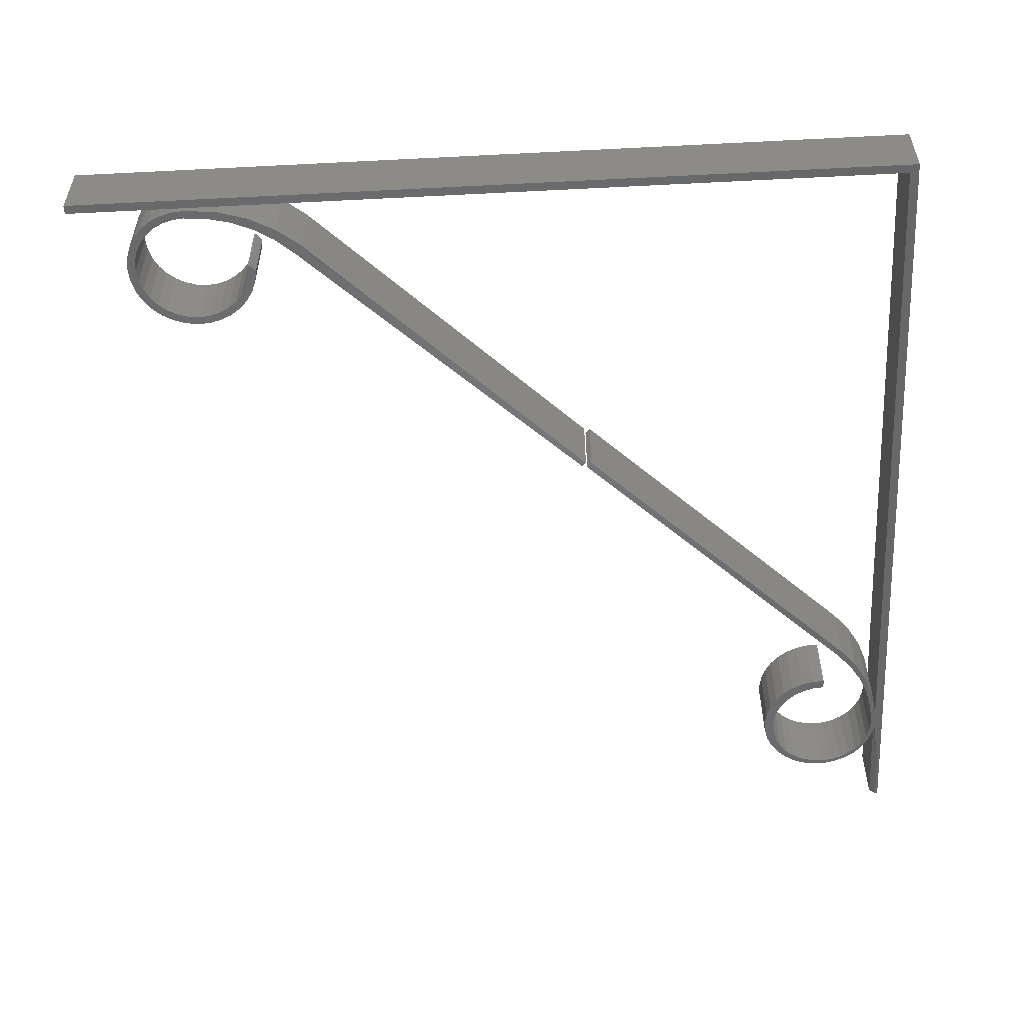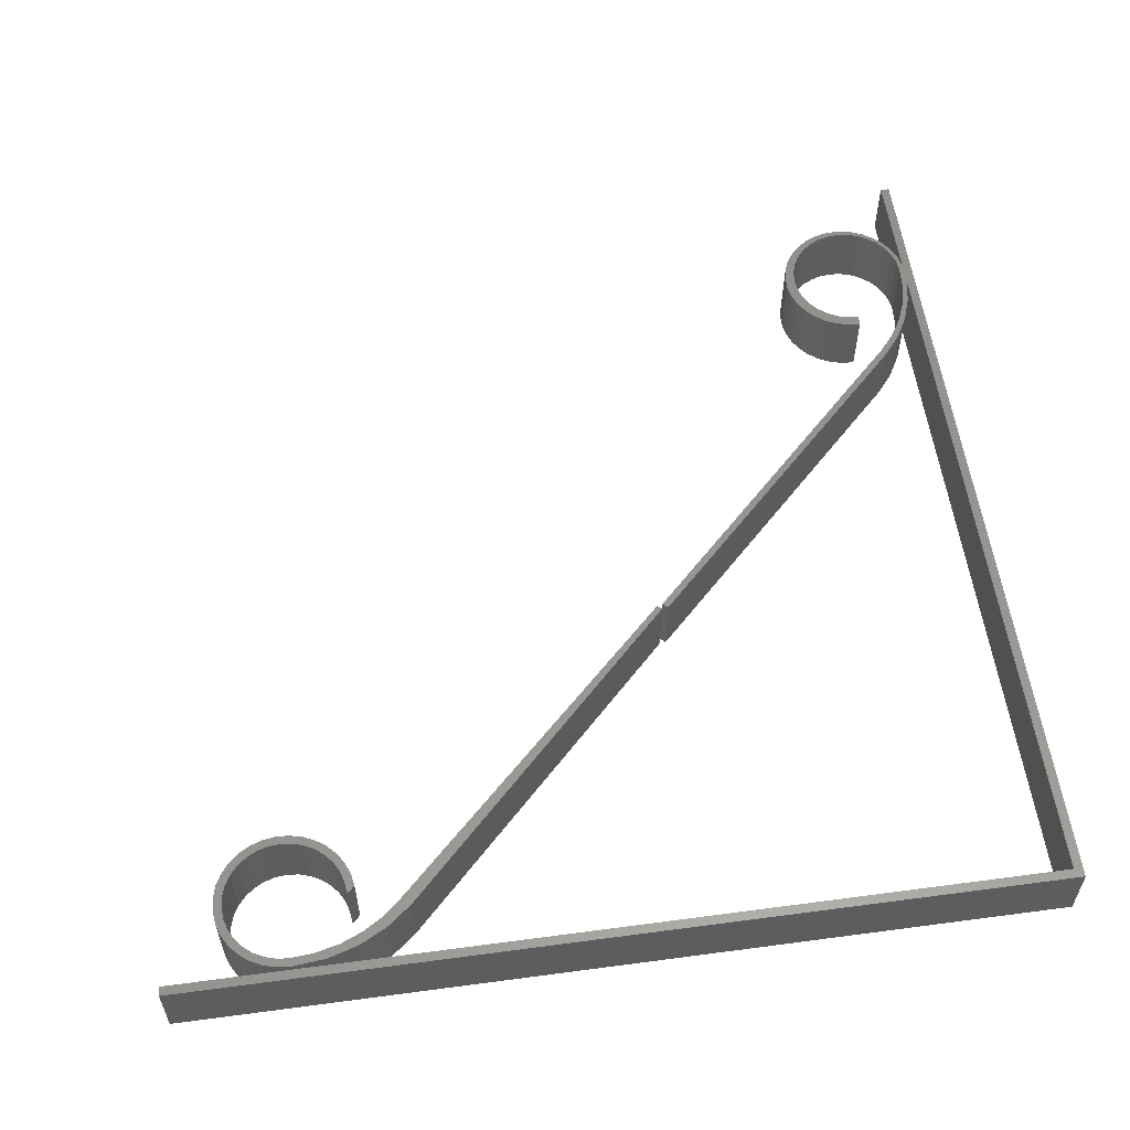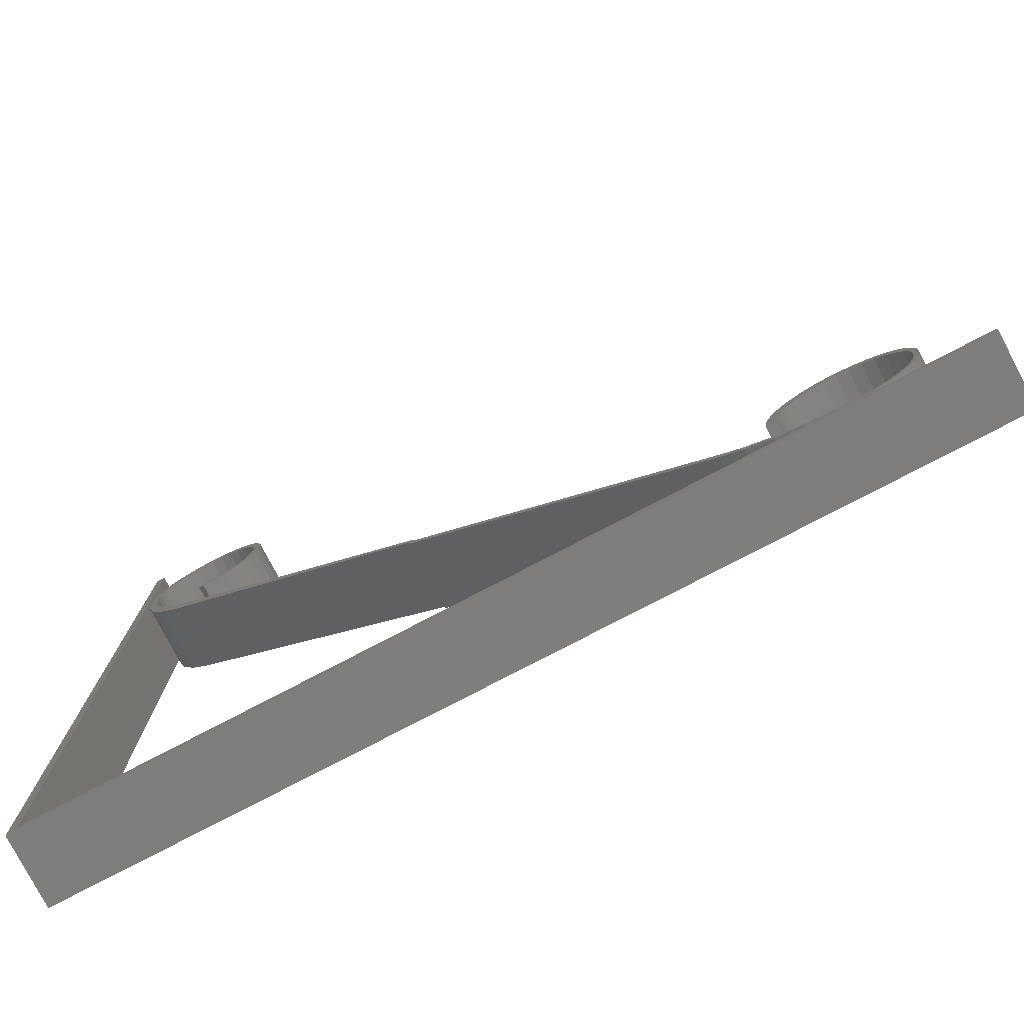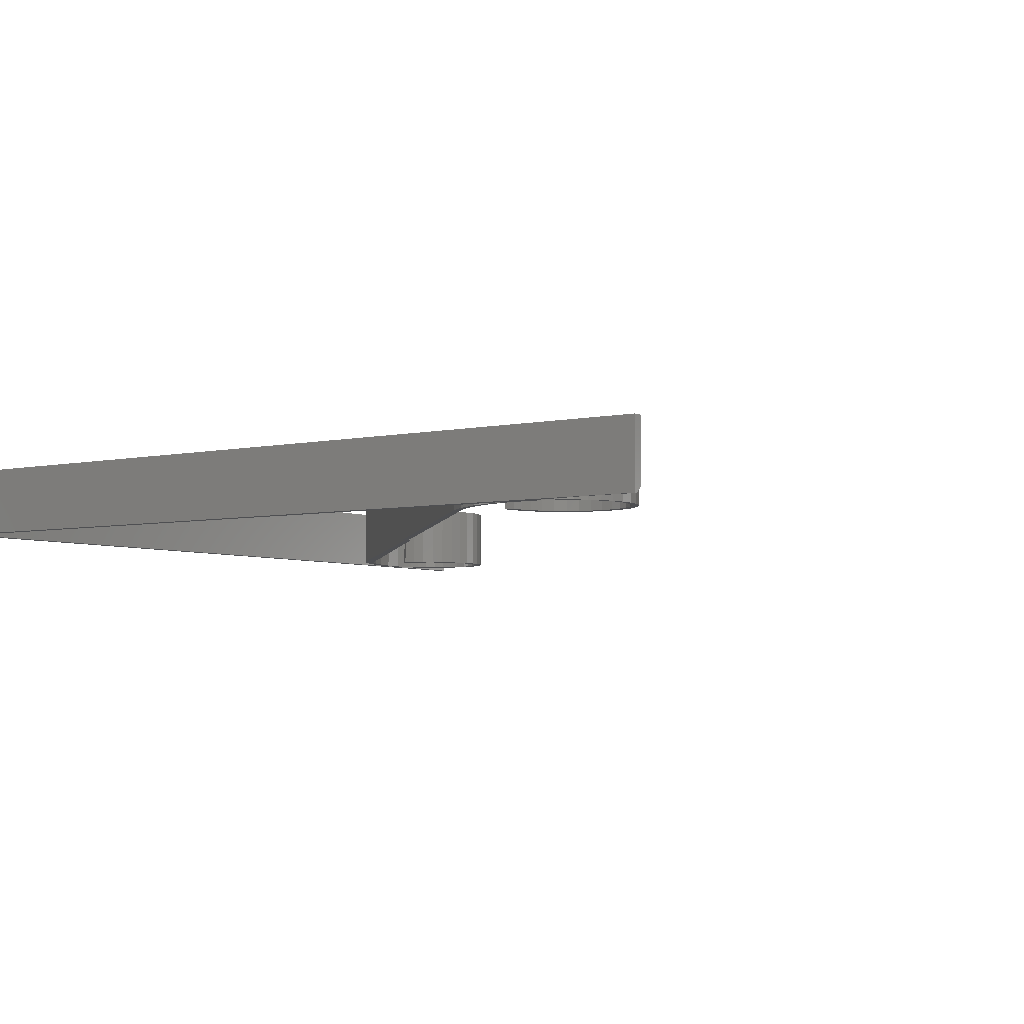
<metadata>
{"format":"stl","ext":"stl","renderer":"f3d","projection":"perspective","resolution":1024,"background":"white","views":[{"elev":-54.0,"azim":-86.9,"up":"+Z"},{"elev":57.2,"azim":-97.9,"up":"+Z"},{"elev":-78.2,"azim":27.6,"up":"+Y"},{"elev":-4.8,"azim":35.1,"up":"+Z"}]}
</metadata>
<code>
# stl→obj: 270 verts, 532 faces
v 0.3719 -0.2516 0.08594
v 0.3858 -0.2369 0.08594
v 0.3728 -0.2353 0.08594
v 0.3844 -0.2516 0.08594
v 0.4395 -0.3322 0.08594
v 0.4824 -0.3287 0.08594
v 0.4053 -0.3266 0.08594
v 0.4666 -0.3322 0.08594
v -0.4729 0.6003 0.08594
v -0.4729 0.75 0.08594
v -0.4844 0.75 0.08594
v 0.467 -0.1647 0.08594
v 0.4507 -0.1642 0.08594
v 0.4347 -0.1668 0.08594
v 0.4828 -0.1683 0.08594
v 0.4447 -0.178 0.08594
v 0.4056 -0.1809 0.08594
v 0.4307 -0.1823 0.08594
v 0.4177 -0.1892 0.08594
v 0.3936 -0.1919 0.08594
v 0.4063 -0.1985 0.08594
v 0.3839 -0.2049 0.08594
v 0.397 -0.2099 0.08594
v 0.3769 -0.2196 0.08594
v 0.3901 -0.2229 0.08594
v 0.4977 -0.1749 0.08594
v 0.4594 -0.1766 0.08594
v 0.474 -0.178 0.08594
v 0.4881 -0.1823 0.08594
v 0.511 -0.1842 0.08594
v 0.501 -0.1892 0.08594
v 0.5223 -0.1958 0.08594
v 0.5124 -0.1985 0.08594
v 0.5217 -0.2099 0.08594
v 0.5312 -0.2095 0.08594
v 0.5287 -0.2229 0.08594
v 0.5372 -0.2245 0.08594
v 0.5329 -0.2369 0.08594
v 0.5403 -0.2405 0.08594
v 0.5344 -0.2516 0.08594
v 0.5403 -0.2568 0.08594
v 0.5329 -0.2662 0.08594
v 0.5371 -0.2727 0.08594
v 0.5287 -0.2803 0.08594
v 0.531 -0.2877 0.08594
v 0.5217 -0.2932 0.08594
v 0.5221 -0.3013 0.08594
v 0.5124 -0.3046 0.08594
v 0.5107 -0.313 0.08594
v 0.501 -0.3139 0.08594
v 0.4881 -0.3209 0.08594
v 0.4973 -0.3222 0.08594
v 0.474 -0.3251 0.08594
v 0.3156 -0.2766 0.08594
v 0.3425 -0.2984 0.08594
v 0.345 -0.2903 0.08594
v 0.371 -0.3062 0.08594
v 0.3727 -0.3152 0.08594
v 0.3992 -0.3178 0.08594
v 0.4289 -0.3246 0.08594
v 0.3219 -0.2703 0.08594
v -0.04063 0.09219 0.08594
v -0.04688 0.08594 0.08594
v 0.4594 -0.3266 0.08594
v 0.4194 -0.1725 0.08594
v -0.4844 -0.3438 0.08594
v 0.6094 -0.3438 0.08594
v 0.6094 -0.3322 0.08594
v -0.4729 -0.3322 0.08594
v -0.4729 0.5888 0.08594
v 0.5394 -0.34 0
v 0.6094 -0.34 0
v -0.4844 -0.3438 0
v 0.6094 -0.3438 0
v 0.4395 -0.3322 0
v 0.4656 -0.3323 0
v 0.4816 -0.329 0
v 0.3728 -0.2353 0
v 0.3858 -0.2369 0
v 0.3719 -0.2516 0
v 0.3844 -0.2516 0
v 0.4349 -0.1667 0
v 0.451 -0.1642 0
v 0.4673 -0.1647 0
v 0.4832 -0.1684 0
v 0.4307 -0.1823 0
v 0.4057 -0.1808 0
v 0.4447 -0.178 0
v 0.4177 -0.1892 0
v 0.3937 -0.1918 0
v 0.4063 -0.1985 0
v 0.384 -0.2048 0
v 0.397 -0.2099 0
v 0.3769 -0.2195 0
v 0.3901 -0.2229 0
v 0.474 -0.178 0
v 0.4594 -0.1766 0
v 0.4981 -0.1751 0
v 0.4881 -0.1823 0
v 0.5114 -0.1845 0
v 0.501 -0.1892 0
v 0.5226 -0.1962 0
v 0.5124 -0.1985 0
v 0.5217 -0.2099 0
v 0.5314 -0.21 0
v 0.5287 -0.2229 0
v 0.5374 -0.2251 0
v 0.5329 -0.2369 0
v 0.5404 -0.2411 0
v 0.5344 -0.2516 0
v 0.5402 -0.2574 0
v 0.5329 -0.2662 0
v 0.5369 -0.2734 0
v 0.5287 -0.2803 0
v 0.5306 -0.2884 0
v 0.5217 -0.2932 0
v 0.5216 -0.3019 0
v 0.5124 -0.3046 0
v 0.5101 -0.3135 0
v 0.501 -0.3139 0
v 0.4881 -0.3209 0
v 0.4966 -0.3226 0
v 0.474 -0.3251 0
v 0.345 -0.2903 0
v 0.3425 -0.2984 0
v 0.3156 -0.2766 0
v 0.371 -0.3062 0
v 0.3727 -0.3152 0
v 0.3992 -0.3178 0
v 0.4053 -0.3266 0
v 0.4289 -0.3246 0
v 0.3219 -0.2703 0
v -0.04688 0.08594 0
v -0.04063 0.09219 0
v 0.4594 -0.3266 0
v -0.4729 0.6003 0
v -0.4729 0.5888 0
v -0.4844 0.75 0
v -0.4729 0.75 0
v -0.4729 -0.3322 0
v 0.4197 -0.1723 0
v 0.4666 -0.3322 0.007812
v 0.6094 -0.3322 0.007812
v 0.5033 -0.3348 0.005244
v -0.4688 0.5938 0.08594
v -0.4559 0.5686 0.08594
v -0.4582 0.599 0.08594
v -0.4648 0.5547 0.08594
v -0.3845 0.5253 0.08594
v -0.3458 0.5242 0.08594
v -0.3702 0.5267 0.08594
v -0.3845 0.5223 0.08594
v -0.3609 0.5182 0.08594
v -0.3768 0.5152 0.08594
v -0.4032 0.6811 0.08594
v -0.371 0.6821 0.08594
v -0.3871 0.6832 0.08594
v -0.3553 0.678 0.08594
v -0.3989 0.6713 0.08594
v -0.4327 0.6681 0.08594
v -0.4127 0.6671 0.08594
v -0.4255 0.6603 0.08594
v -0.445 0.6576 0.08594
v -0.4366 0.6511 0.08594
v -0.4551 0.645 0.08594
v -0.4458 0.6399 0.08594
v -0.4626 0.6306 0.08594
v -0.4526 0.6272 0.08594
v -0.4672 0.6151 0.08594
v -0.4568 0.6134 0.08594
v -0.4487 0.5389 0.08594
v -0.4535 0.5171 0.08594
v -0.4368 0.5108 0.08594
v -0.4353 0.4824 0.08594
v -0.4205 0.485 0.08594
v -0.4003 0.4622 0.08594
v -0.3845 0.6727 0.08594
v -0.3702 0.6713 0.08594
v -0.3408 0.671 0.08594
v -0.3563 0.6671 0.08594
v -0.3436 0.6603 0.08594
v -0.3278 0.6612 0.08594
v -0.3324 0.6511 0.08594
v -0.317 0.6492 0.08594
v -0.3233 0.6399 0.08594
v -0.3086 0.6354 0.08594
v -0.3165 0.6272 0.08594
v -0.303 0.6202 0.08594
v -0.3123 0.6134 0.08594
v -0.3005 0.6042 0.08594
v -0.3109 0.599 0.08594
v -0.301 0.588 0.08594
v -0.3123 0.5846 0.08594
v -0.3047 0.5723 0.08594
v -0.3165 0.5708 0.08594
v -0.3113 0.5575 0.08594
v -0.3233 0.5581 0.08594
v -0.3324 0.5469 0.08594
v -0.3206 0.5442 0.08594
v -0.3436 0.5377 0.08594
v -0.3322 0.533 0.08594
v -0.3563 0.5309 0.08594
v -0.4109 0.4516 0.08594
v -0.0477 0.09375 0.08594
v -0.04243 0.09901 0.08594
v -0.4688 0.599 0.08594
v -0.4186 0.676 0.08594
v -0.4582 0.599 0
v -0.4559 0.5686 0
v -0.4688 0.5938 0
v -0.4648 0.5547 0
v -0.3702 0.5267 0
v -0.3458 0.5242 0
v -0.3845 0.5253 0
v -0.3845 0.5223 0
v -0.3609 0.5182 0
v -0.3768 0.5152 0
v -0.3871 0.6832 0
v -0.371 0.6821 0
v -0.4032 0.6811 0
v -0.3553 0.678 0
v -0.4127 0.6671 0
v -0.4327 0.6681 0
v -0.3989 0.6713 0
v -0.4255 0.6603 0
v -0.445 0.6576 0
v -0.4366 0.6511 0
v -0.4551 0.645 0
v -0.4458 0.6399 0
v -0.4626 0.6306 0
v -0.4526 0.6272 0
v -0.4672 0.6151 0
v -0.4568 0.6134 0
v -0.4487 0.5389 0
v -0.4535 0.5171 0
v -0.4368 0.5108 0
v -0.4353 0.4824 0
v -0.4205 0.485 0
v -0.4003 0.4622 0
v -0.3702 0.6713 0
v -0.3845 0.6727 0
v -0.3408 0.671 0
v -0.3563 0.6671 0
v -0.3436 0.6603 0
v -0.3278 0.6612 0
v -0.3324 0.6511 0
v -0.317 0.6492 0
v -0.3233 0.6399 0
v -0.3086 0.6354 0
v -0.3165 0.6272 0
v -0.303 0.6202 0
v -0.3123 0.6134 0
v -0.3005 0.6042 0
v -0.3109 0.599 0
v -0.301 0.588 0
v -0.3123 0.5846 0
v -0.3047 0.5723 0
v -0.3165 0.5708 0
v -0.3113 0.5575 0
v -0.3233 0.5581 0
v -0.3324 0.5469 0
v -0.3206 0.5442 0
v -0.3436 0.5377 0
v -0.3322 0.533 0
v -0.3563 0.5309 0
v -0.4109 0.4516 0
v -0.04243 0.09901 0
v -0.0477 0.09375 0
v -0.4688 0.599 0
v -0.4186 0.676 0
f 1 2 3
f 1 4 2
f 5 6 7
f 5 8 6
f 9 10 11
f 12 13 14
f 12 14 15
f 16 17 18
f 19 18 17
f 17 20 19
f 21 19 20
f 20 22 21
f 21 22 23
f 23 22 24
f 23 24 25
f 25 24 3
f 25 3 2
f 26 27 28
f 26 28 29
f 26 29 30
f 30 29 31
f 30 31 32
f 31 33 32
f 32 33 34
f 32 34 35
f 35 34 36
f 35 36 37
f 37 36 38
f 37 38 39
f 39 38 40
f 39 40 41
f 41 40 42
f 41 42 43
f 43 42 44
f 43 44 45
f 44 46 45
f 47 45 46
f 46 48 47
f 49 47 48
f 49 48 50
f 49 50 51
f 49 51 52
f 52 51 53
f 52 53 6
f 54 55 56
f 56 55 57
f 57 55 58
f 57 58 59
f 59 58 7
f 60 59 7
f 61 62 63
f 61 63 54
f 61 54 56
f 64 60 7
f 64 7 6
f 64 6 53
f 65 17 16
f 65 16 27
f 65 27 26
f 65 26 15
f 65 15 14
f 66 67 68
f 66 68 8
f 66 8 5
f 66 5 69
f 66 69 70
f 66 70 9
f 66 9 11
f 71 72 73
f 72 74 73
f 71 75 76
f 75 77 76
f 78 79 80
f 79 81 80
f 82 83 84
f 85 82 84
f 86 87 88
f 87 86 89
f 89 90 87
f 90 89 91
f 91 92 90
f 93 92 91
f 94 92 93
f 95 94 93
f 78 94 95
f 79 78 95
f 96 97 98
f 99 96 98
f 100 99 98
f 101 99 100
f 102 101 100
f 102 103 101
f 104 103 102
f 105 104 102
f 106 104 105
f 107 106 105
f 108 106 107
f 109 108 107
f 110 108 109
f 111 110 109
f 112 110 111
f 113 112 111
f 113 114 112
f 114 113 115
f 115 116 114
f 116 115 117
f 117 118 116
f 118 117 119
f 120 118 119
f 121 120 119
f 122 121 119
f 123 121 122
f 77 123 122
f 124 125 126
f 127 125 124
f 128 125 127
f 129 128 127
f 130 128 129
f 130 129 131
f 130 77 75
f 132 124 126
f 132 126 133
f 132 133 134
f 135 123 77
f 135 77 130
f 135 130 131
f 136 137 73
f 136 73 138
f 136 138 139
f 140 75 71
f 140 71 73
f 140 73 137
f 141 82 85
f 141 85 98
f 141 98 97
f 141 97 88
f 141 88 87
f 129 60 131
f 131 60 64
f 131 64 135
f 60 129 59
f 59 129 127
f 59 127 57
f 57 127 124
f 57 124 56
f 56 124 132
f 56 132 61
f 103 31 101
f 101 31 29
f 101 29 99
f 99 29 28
f 99 28 96
f 96 28 27
f 96 27 97
f 97 27 16
f 97 16 88
f 88 16 18
f 88 18 86
f 86 18 19
f 86 19 89
f 89 19 21
f 89 21 91
f 91 21 23
f 91 23 93
f 93 23 25
f 93 25 95
f 95 25 2
f 95 2 79
f 79 2 4
f 79 4 81
f 31 103 33
f 33 103 104
f 33 104 34
f 34 104 106
f 34 106 36
f 36 106 108
f 36 108 38
f 38 108 110
f 38 110 40
f 40 110 112
f 40 112 42
f 42 112 114
f 42 114 44
f 44 114 116
f 44 116 46
f 46 116 118
f 46 118 48
f 48 118 120
f 48 120 50
f 50 120 121
f 50 121 51
f 51 121 123
f 51 123 53
f 53 123 135
f 53 135 64
f 80 81 1
f 1 81 4
f 61 132 62
f 62 132 134
f 134 133 62
f 62 133 63
f 63 133 54
f 54 133 126
f 75 5 130
f 130 5 7
f 130 7 128
f 128 7 58
f 128 58 125
f 125 58 55
f 125 55 126
f 126 55 54
f 76 77 142
f 80 1 78
f 78 1 3
f 78 3 94
f 94 3 24
f 94 24 92
f 92 24 22
f 92 22 90
f 90 22 20
f 90 20 87
f 87 20 17
f 87 17 141
f 141 17 65
f 141 65 82
f 82 65 14
f 82 14 83
f 83 14 13
f 83 13 84
f 84 13 12
f 84 12 85
f 85 12 15
f 85 15 98
f 98 15 26
f 98 26 100
f 100 26 30
f 100 30 102
f 102 30 32
f 102 32 105
f 105 32 35
f 105 35 107
f 107 35 37
f 107 37 109
f 109 37 39
f 109 39 111
f 111 39 41
f 111 41 113
f 113 41 43
f 113 43 115
f 115 43 45
f 115 45 117
f 117 45 47
f 117 47 119
f 119 47 49
f 119 49 122
f 122 49 52
f 122 52 77
f 77 52 6
f 77 6 142
f 142 6 8
f 5 75 69
f 69 75 140
f 68 143 8
f 8 143 142
f 143 72 71
f 143 71 144
f 143 144 142
f 76 144 71
f 76 142 144
f 145 146 147
f 145 148 146
f 149 150 151
f 149 152 150
f 152 153 150
f 152 154 153
f 155 156 157
f 158 156 155
f 159 160 161
f 162 161 160
f 160 163 162
f 164 162 163
f 163 165 164
f 164 165 166
f 166 165 167
f 166 167 168
f 168 167 169
f 168 169 170
f 171 146 148
f 148 172 171
f 171 172 173
f 173 172 174
f 174 175 173
f 176 175 174
f 158 177 178
f 158 178 179
f 179 178 180
f 179 180 181
f 179 181 182
f 182 181 183
f 182 183 184
f 184 183 185
f 184 185 186
f 186 185 187
f 186 187 188
f 187 189 188
f 190 188 189
f 189 191 190
f 192 190 191
f 191 193 192
f 194 192 193
f 193 195 194
f 196 194 195
f 196 195 197
f 196 197 198
f 196 198 199
f 199 198 200
f 199 200 201
f 200 202 201
f 150 201 202
f 150 202 151
f 203 204 205
f 203 205 176
f 203 176 174
f 206 145 147
f 206 147 170
f 206 170 169
f 207 160 159
f 207 159 177
f 207 177 158
f 207 158 155
f 208 209 210
f 209 211 210
f 212 213 214
f 213 215 214
f 213 216 215
f 216 217 215
f 218 219 220
f 220 219 221
f 222 223 224
f 223 222 225
f 225 226 223
f 226 225 227
f 227 228 226
f 229 228 227
f 230 228 229
f 231 230 229
f 232 230 231
f 233 232 231
f 211 209 234
f 234 235 211
f 236 235 234
f 237 235 236
f 236 238 237
f 237 238 239
f 240 241 221
f 242 240 221
f 243 240 242
f 244 243 242
f 245 244 242
f 246 244 245
f 247 246 245
f 248 246 247
f 249 248 247
f 250 248 249
f 251 250 249
f 251 252 250
f 252 251 253
f 253 254 252
f 254 253 255
f 255 256 254
f 256 255 257
f 257 258 256
f 258 257 259
f 260 258 259
f 261 260 259
f 262 261 259
f 263 261 262
f 264 263 262
f 264 265 263
f 265 264 213
f 212 265 213
f 266 237 239
f 266 239 267
f 266 267 268
f 269 232 233
f 269 233 208
f 269 208 210
f 270 220 221
f 270 221 241
f 270 241 224
f 270 224 223
f 269 206 232
f 232 206 169
f 232 169 230
f 230 169 167
f 230 167 228
f 228 167 165
f 228 165 226
f 226 165 163
f 226 163 223
f 223 163 160
f 223 160 270
f 270 160 207
f 270 207 220
f 220 207 155
f 220 155 218
f 218 155 157
f 218 157 219
f 219 157 156
f 219 156 221
f 221 156 158
f 221 158 242
f 242 158 179
f 242 179 245
f 245 179 182
f 245 182 247
f 247 182 184
f 247 184 249
f 249 184 186
f 249 186 251
f 251 186 188
f 251 188 253
f 253 188 190
f 253 190 255
f 255 190 192
f 255 192 257
f 257 192 194
f 257 194 259
f 259 194 196
f 259 196 262
f 262 196 199
f 262 199 264
f 264 199 201
f 264 201 213
f 213 201 150
f 213 150 216
f 216 150 153
f 216 153 217
f 217 153 154
f 214 215 149
f 149 215 152
f 152 215 154
f 154 215 217
f 269 210 206
f 206 210 145
f 246 181 244
f 244 181 180
f 244 180 243
f 243 180 178
f 243 178 240
f 240 178 177
f 240 177 241
f 241 177 159
f 241 159 224
f 224 159 161
f 224 161 222
f 222 161 162
f 222 162 225
f 225 162 164
f 225 164 227
f 227 164 166
f 227 166 229
f 229 166 168
f 229 168 231
f 231 168 170
f 231 170 233
f 233 170 147
f 233 147 208
f 181 246 183
f 183 246 248
f 183 248 185
f 185 248 250
f 185 250 187
f 187 250 252
f 187 252 189
f 189 252 254
f 189 254 191
f 191 254 256
f 191 256 193
f 193 256 258
f 193 258 195
f 195 258 260
f 195 260 197
f 197 260 261
f 197 261 198
f 198 261 263
f 198 263 200
f 200 263 265
f 200 265 202
f 202 265 212
f 202 212 151
f 151 212 214
f 151 214 149
f 236 175 238
f 238 175 176
f 238 176 239
f 175 236 173
f 173 236 234
f 173 234 171
f 171 234 209
f 171 209 146
f 146 209 208
f 146 208 147
f 205 267 176
f 176 267 239
f 268 267 204
f 204 267 205
f 203 266 204
f 204 266 268
f 266 203 237
f 237 203 174
f 237 174 235
f 235 174 172
f 235 172 211
f 211 172 148
f 211 148 210
f 210 148 145
f 68 67 143
f 143 67 74
f 143 74 72
f 11 138 66
f 66 138 73
f 139 138 10
f 10 138 11
f 9 136 10
f 10 136 139
f 70 137 9
f 9 137 136
f 69 140 70
f 70 140 137
f 66 73 67
f 67 73 74

</code>
